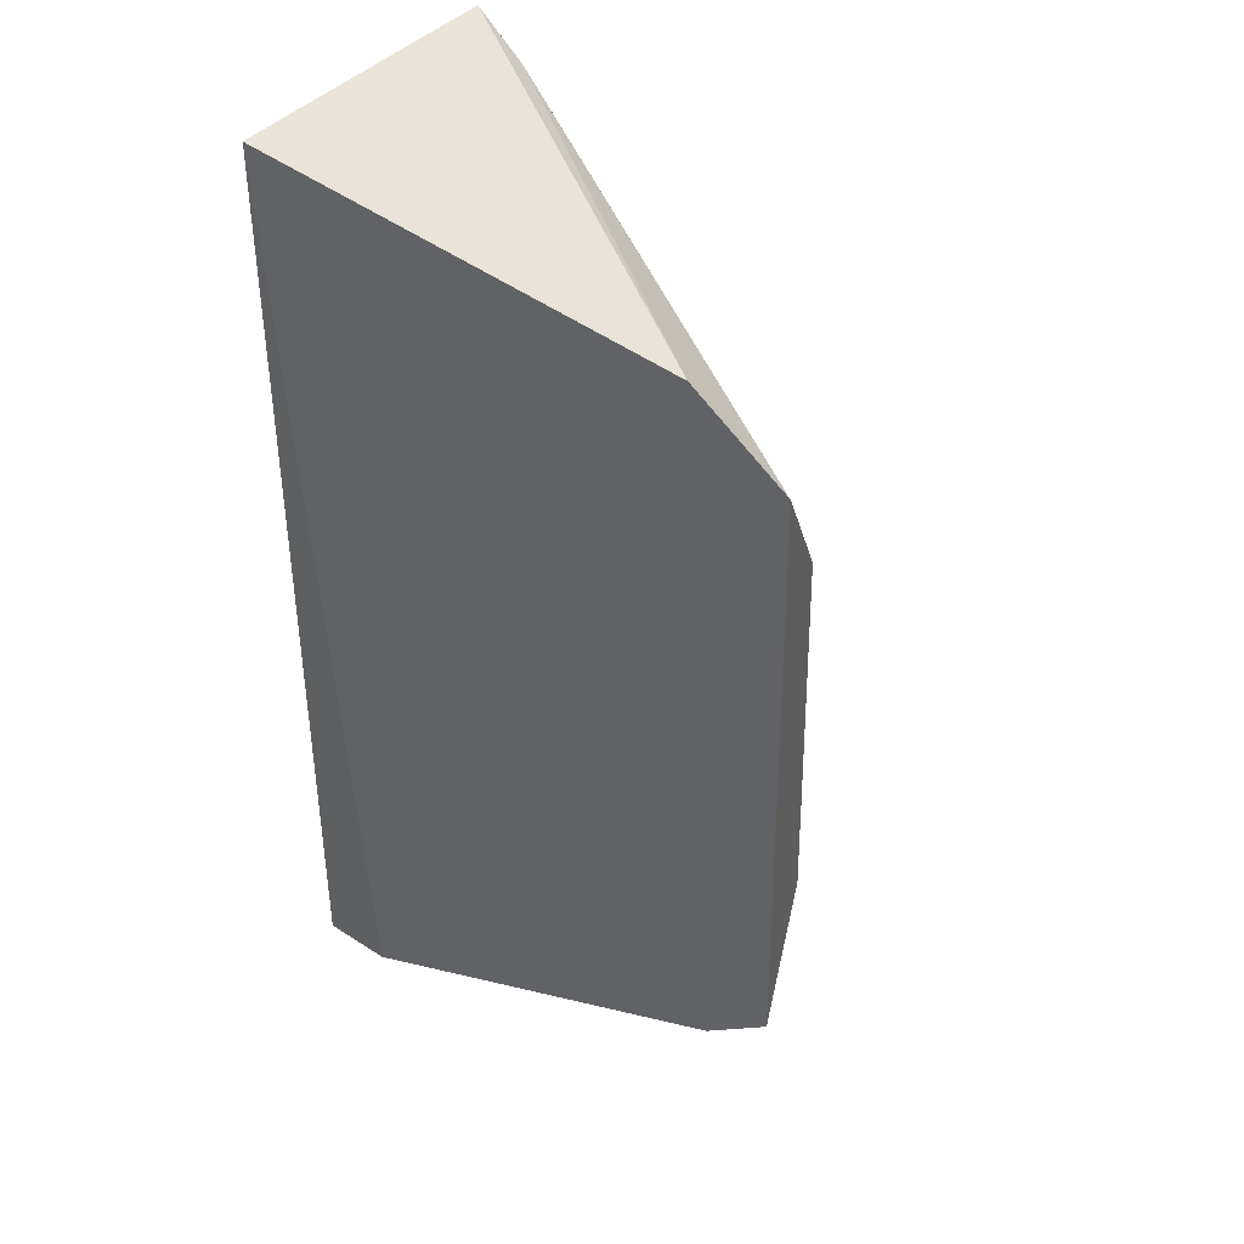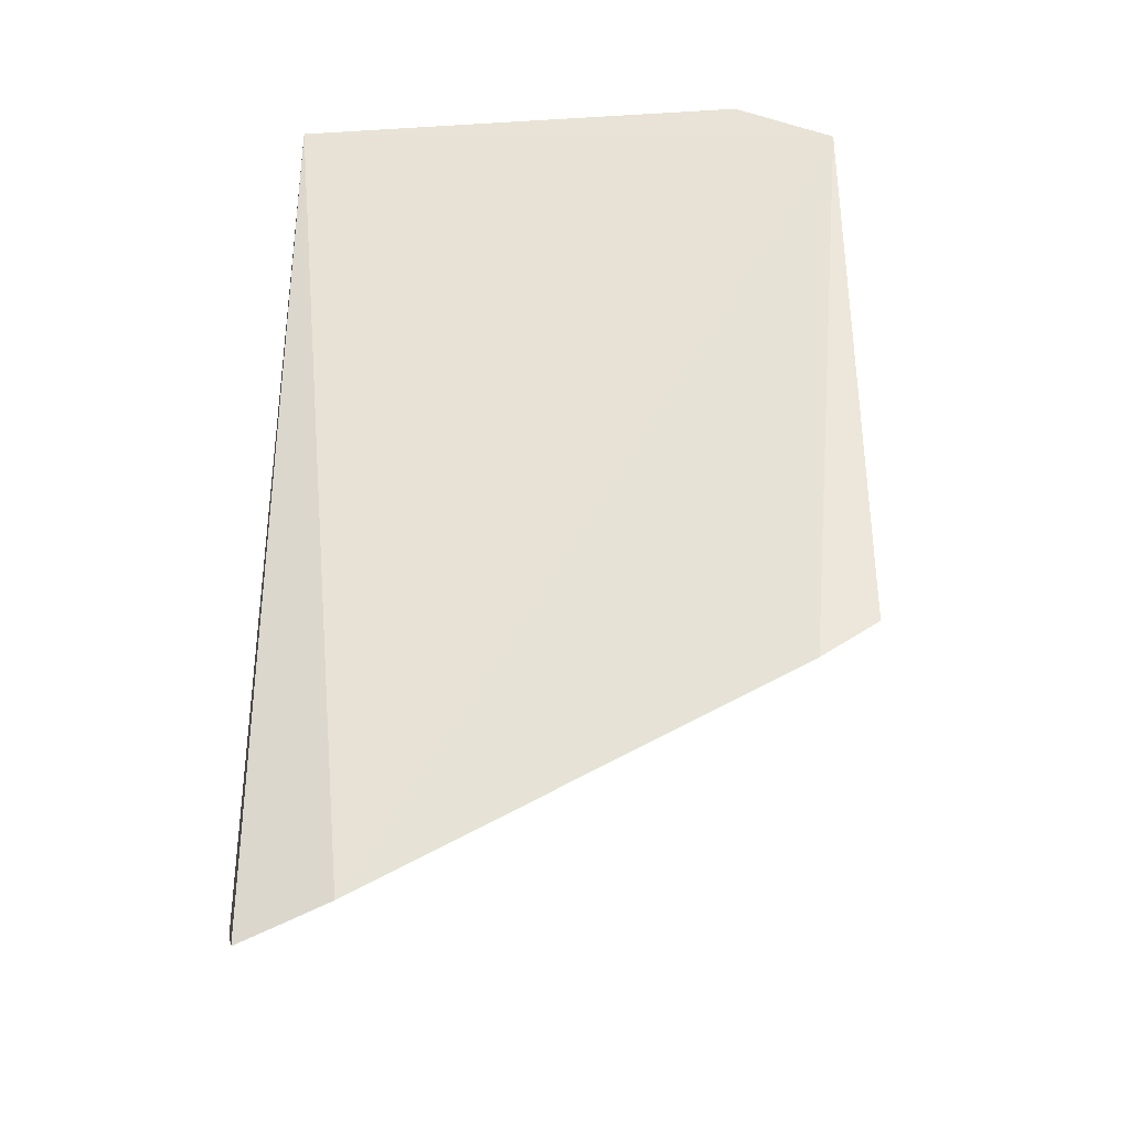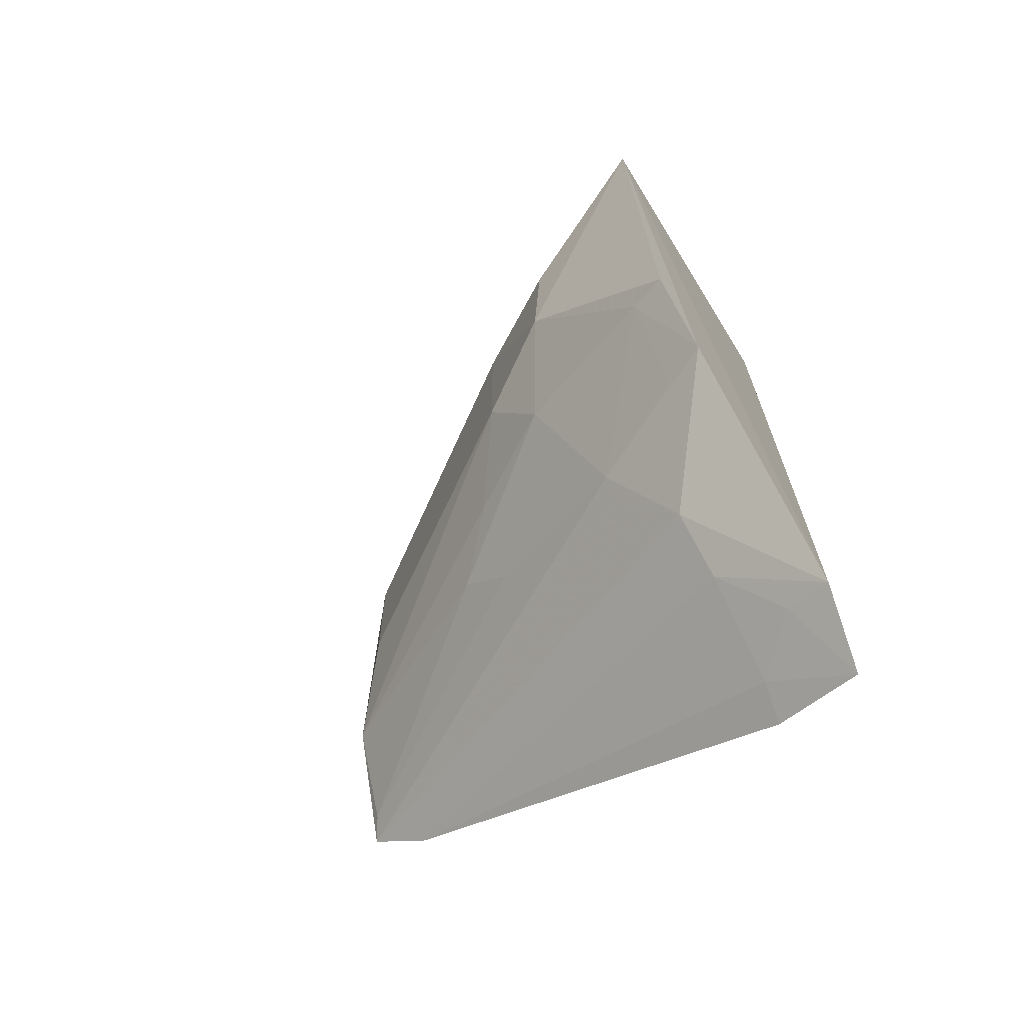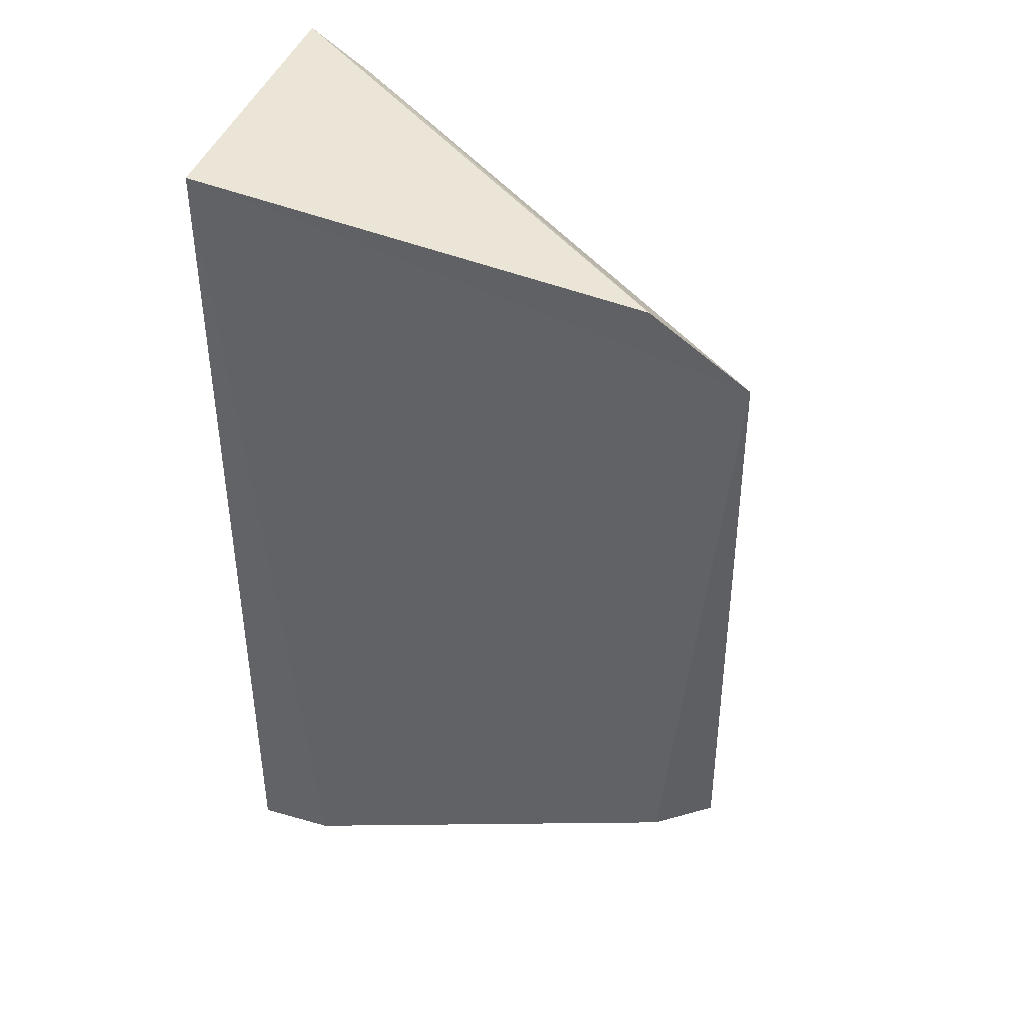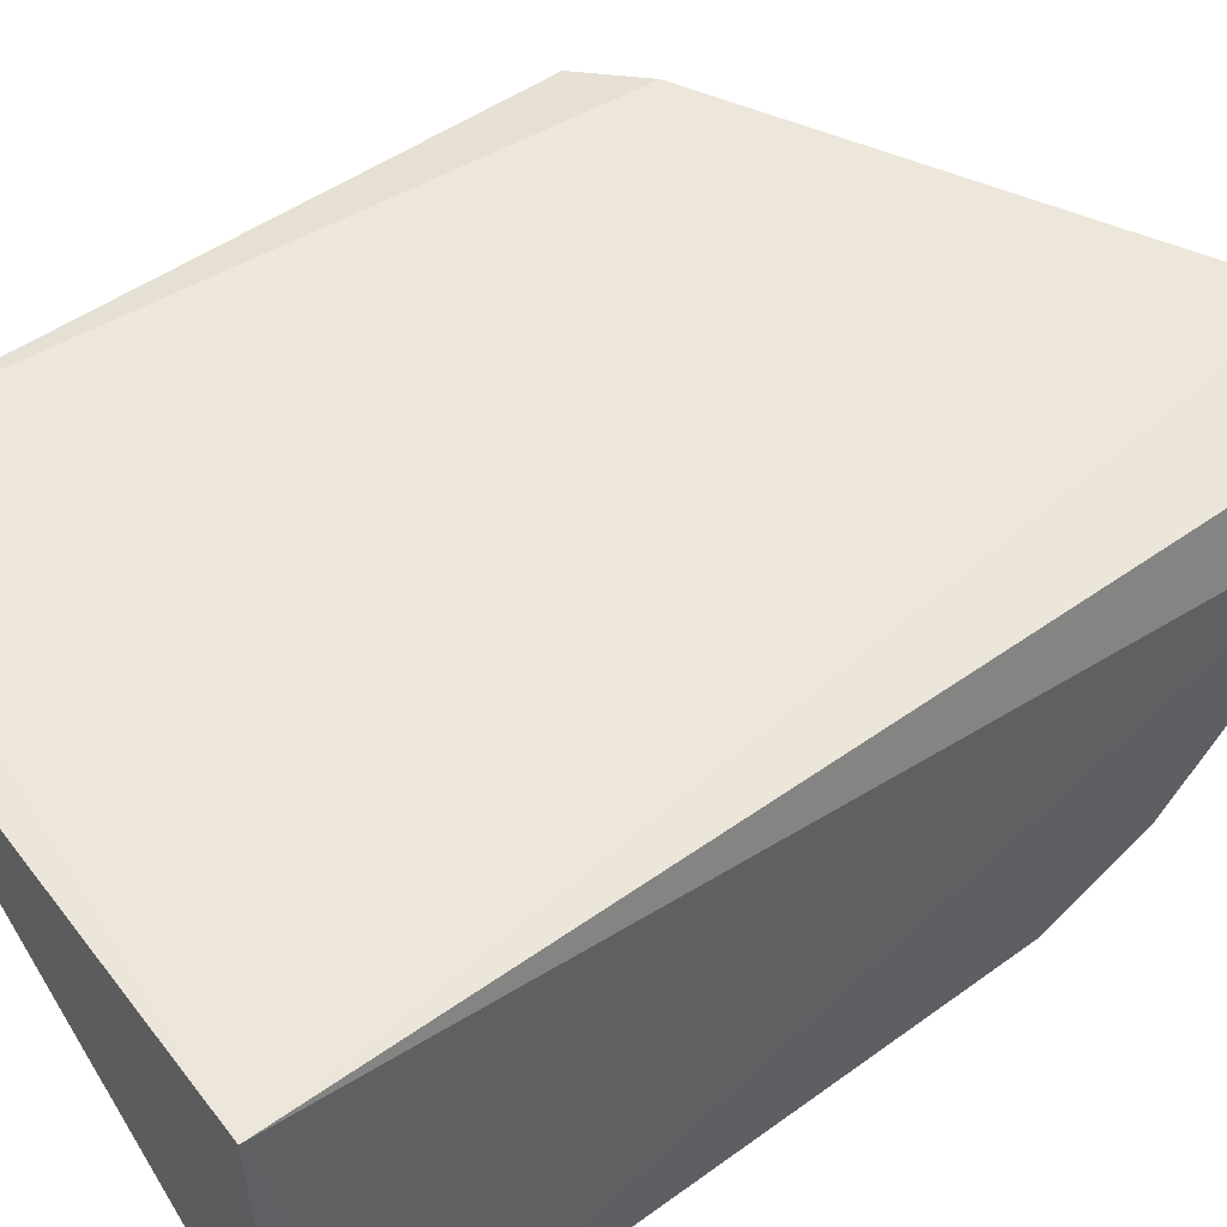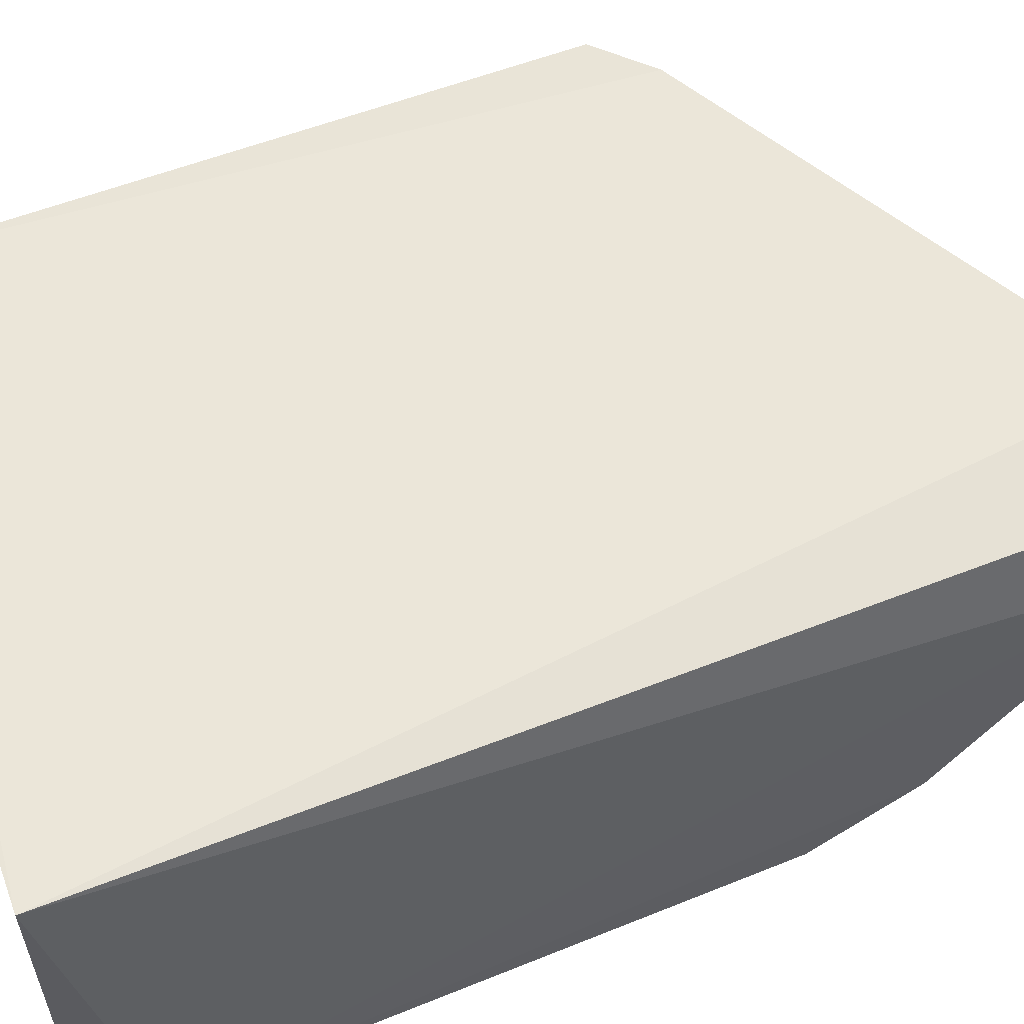
<metadata>
{"format":"obj","ext":"obj","renderer":"f3d","projection":"perspective","resolution":1024,"background":"white","views":[{"elev":41.6,"azim":37.7,"up":"+Y"},{"elev":-33.7,"azim":4.0,"up":"+Y"},{"elev":-68.7,"azim":-146.0,"up":"+Y"},{"elev":43.4,"azim":20.3,"up":"+Y"},{"elev":48.7,"azim":-128.6,"up":"+Z"},{"elev":54.7,"azim":-112.8,"up":"+Z"}]}
</metadata>
<code>
v -0.1593 -0.1812 -0.1524
v 0.003755 -0.09951 -0.1449
v -0.1335 -0.1724 -0.1469
v -0.1591 0.09116 -0.1526
v -0.1642 0.07153 -0.2478
v 0.002758 0.07008 -0.1435
v -0.138 -0.1349 -0.198
v -0.1649 -0.1687 -0.1731
v -0.01271 -0.1113 -0.1424
v -0.1611 0.08933 -0.2392
v -0.01731 -0.001333 -0.1799
v -0.1647 -0.08317 -0.2432
v -0.1361 -0.167 -0.157
v -0.1381 -0.1489 -0.1827
v -0.002958 0.03741 -0.1628
v -0.02572 0.08602 -0.1459
v -0.1655 -0.1115 -0.2284
v -0.12 -0.03036 -0.2401
v -0.1517 -0.1646 -0.1707
v -0.1379 0.08496 -0.2287
v -0.09314 0.0129 -0.225
v -0.00279 -0.06825 -0.1654
v -0.1231 -0.1096 -0.2098
v -0.1109 0.08229 -0.2122
v -0.1525 0.07064 -0.2424
v -0.1227 0.01359 -0.2405
v -0.0936 -0.04091 -0.2255
v -0.06399 -0.081 -0.1946
v -0.1539 -0.08074 -0.2399
v -0.07987 0.0397 -0.21
v -0.1392 0.0554 -0.2395
v -0.01773 -0.04195 -0.18
v 0.0002553 -0.09484 -0.1499
v -0.07956 -0.06844 -0.2088
v -0.1532 -0.1094 -0.2239
v -0.1095 -0.06876 -0.2252
v -0.0784 -0.09389 -0.195
f 1 3 4
f 6 4 3
f 8 1 4
f 8 4 5
f 9 6 3
f 9 2 6
f 10 5 4
f 13 3 1
f 13 9 3
f 14 7 2
f 14 2 9
f 14 9 13
f 14 8 7
f 16 10 4
f 16 4 6
f 17 8 5
f 17 5 12
f 17 7 8
f 18 12 5
f 19 13 1
f 19 1 8
f 19 14 13
f 19 8 14
f 20 6 15
f 20 10 16
f 21 15 11
f 22 15 6
f 22 6 2
f 22 11 15
f 23 2 7
f 23 7 17
f 24 20 16
f 24 16 6
f 24 6 20
f 25 5 10
f 25 10 20
f 26 21 18
f 26 18 5
f 27 21 11
f 27 18 21
f 29 17 12
f 29 12 18
f 30 25 20
f 30 20 15
f 30 15 21
f 31 21 26
f 31 30 21
f 31 25 30
f 31 26 5
f 31 5 25
f 32 27 11
f 32 11 22
f 32 22 27
f 33 28 22
f 33 22 2
f 34 27 22
f 34 22 28
f 35 29 23
f 35 23 17
f 35 17 29
f 36 28 23
f 36 23 29
f 36 34 28
f 36 27 34
f 36 29 18
f 36 18 27
f 37 23 28
f 37 28 33
f 37 33 2
f 37 2 23

</code>
